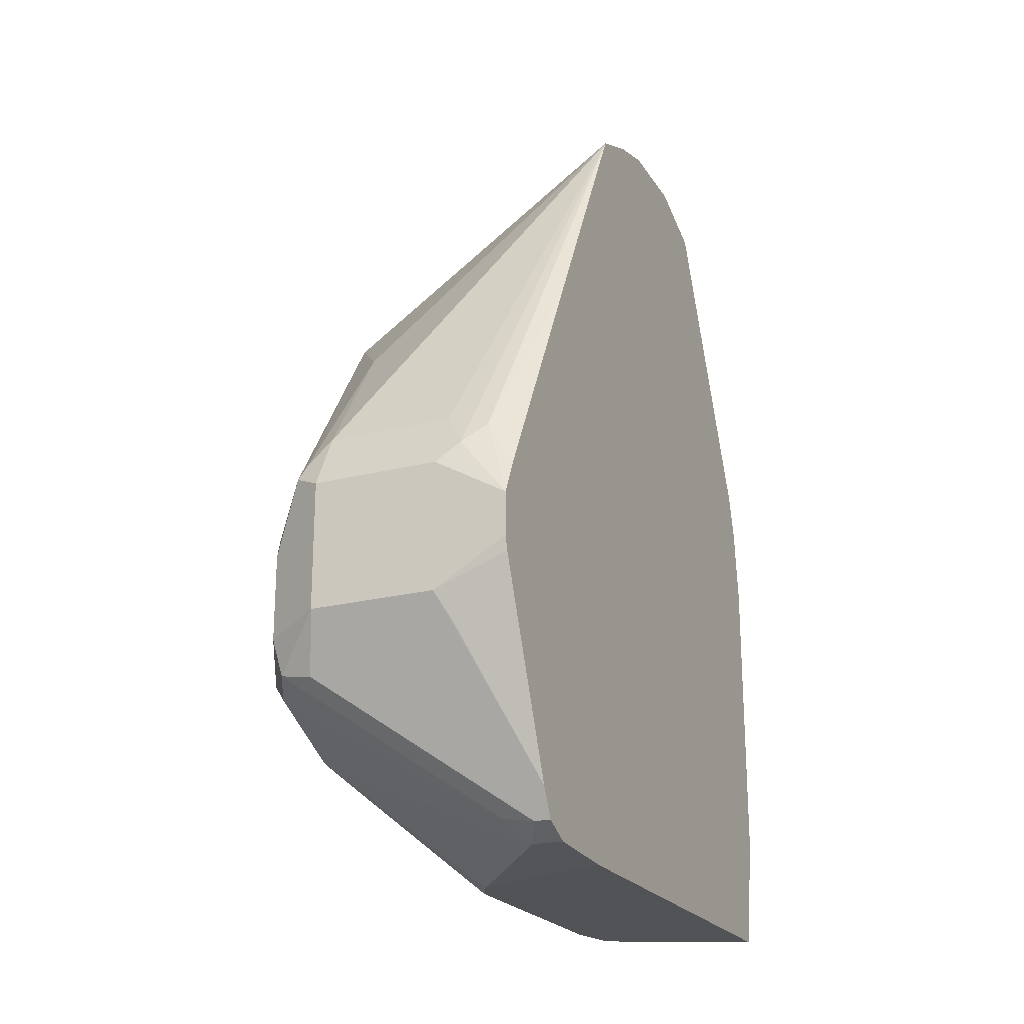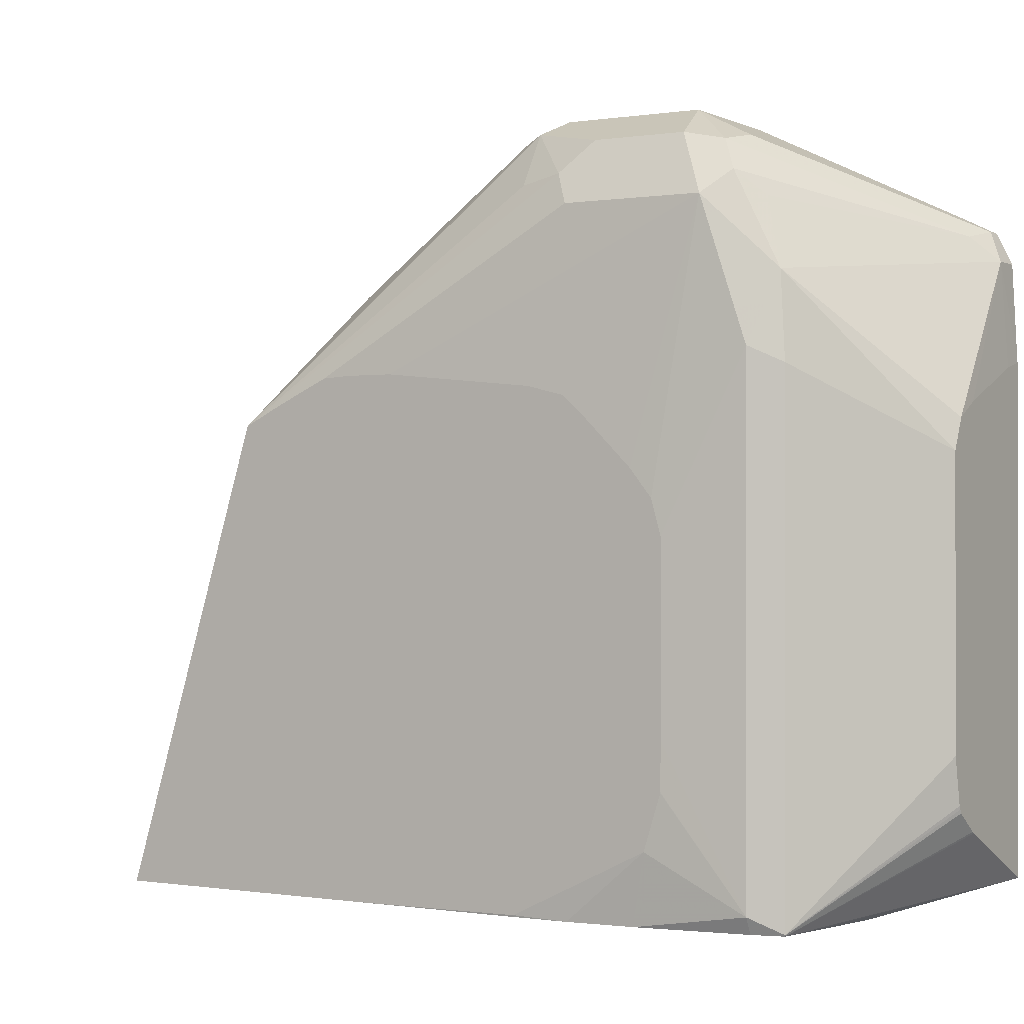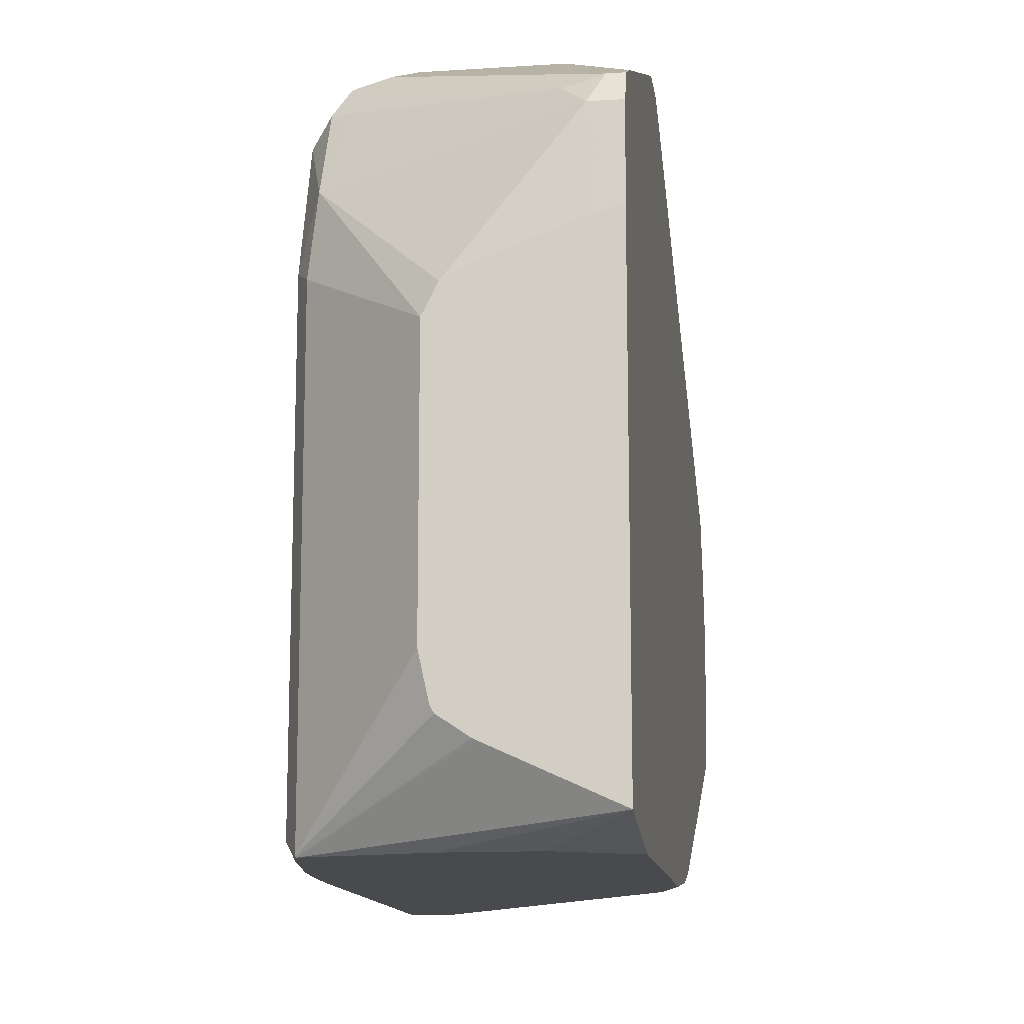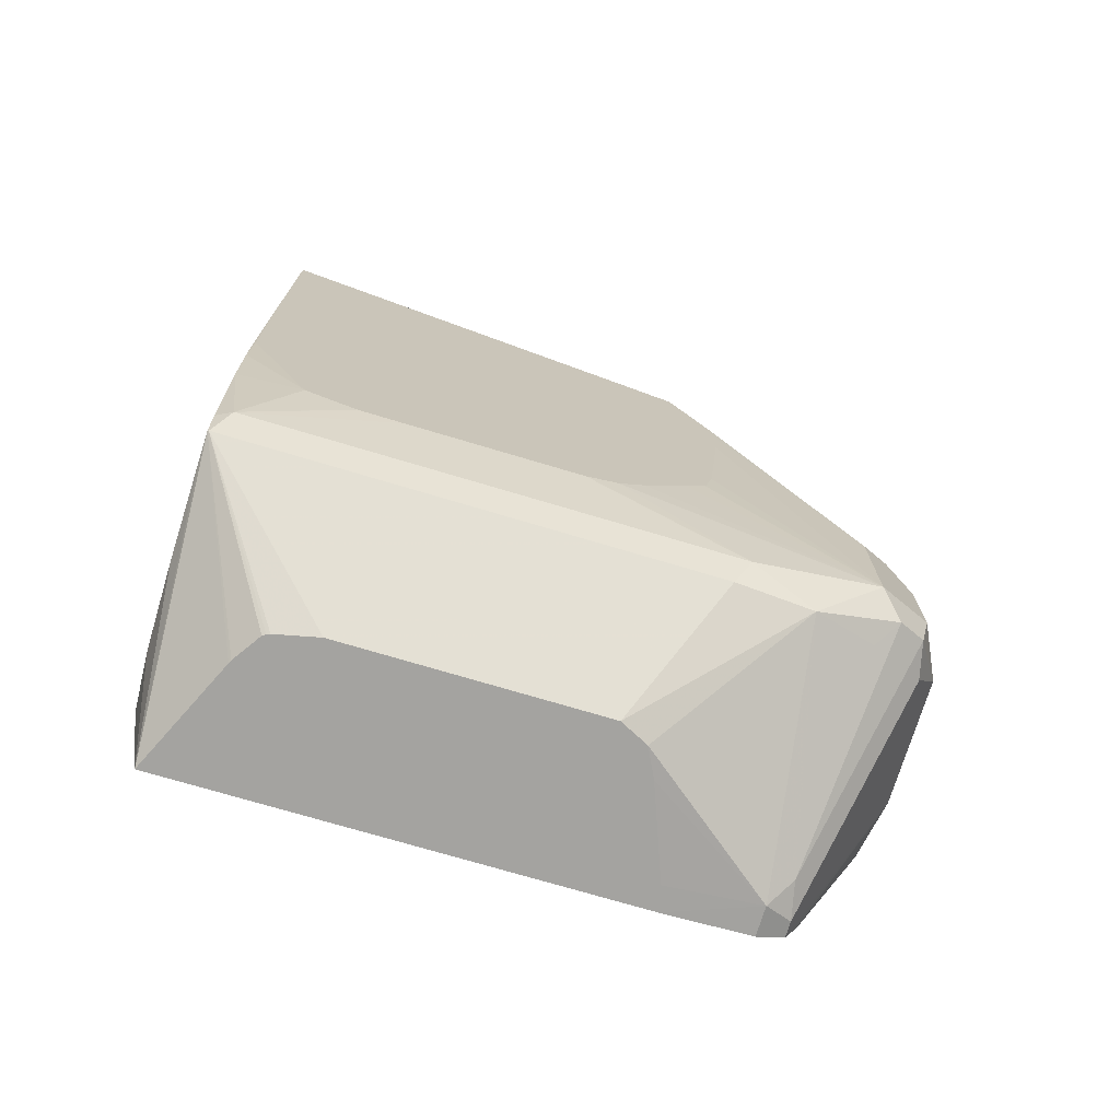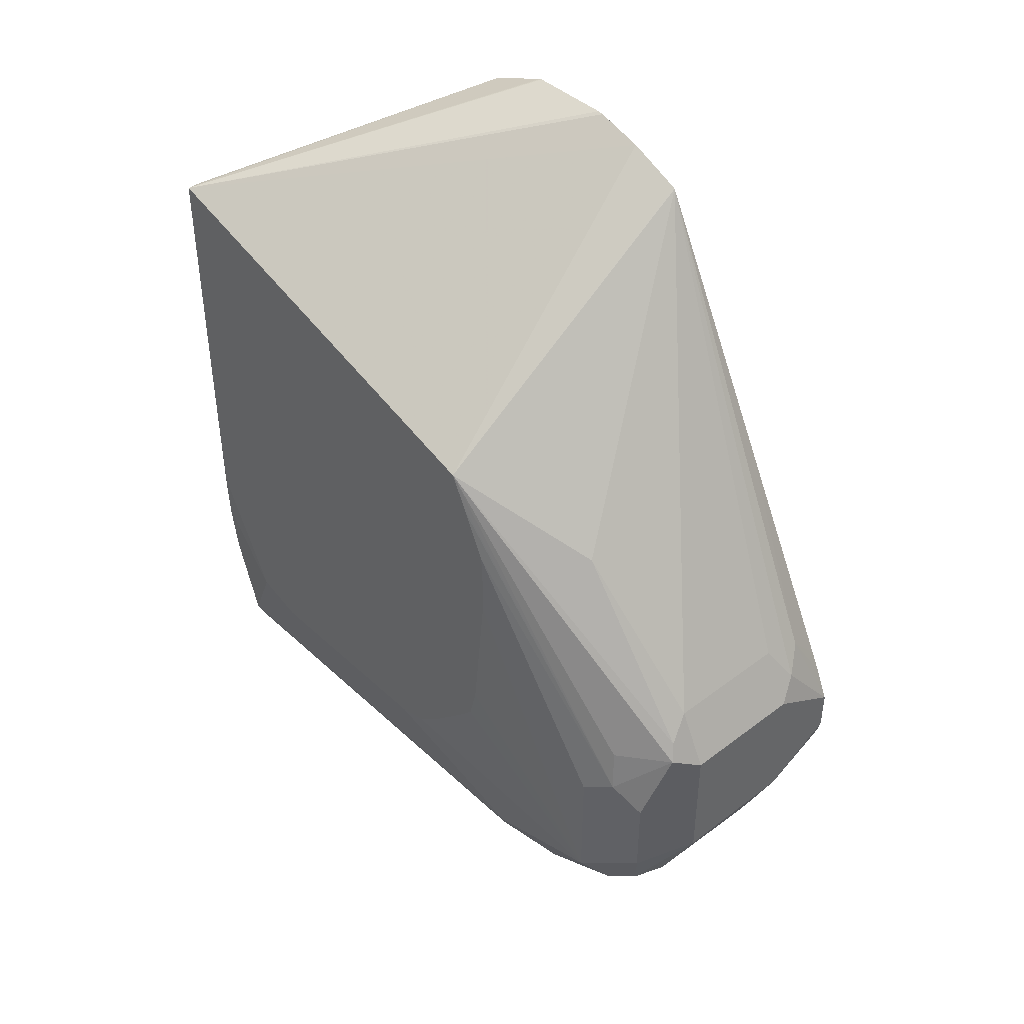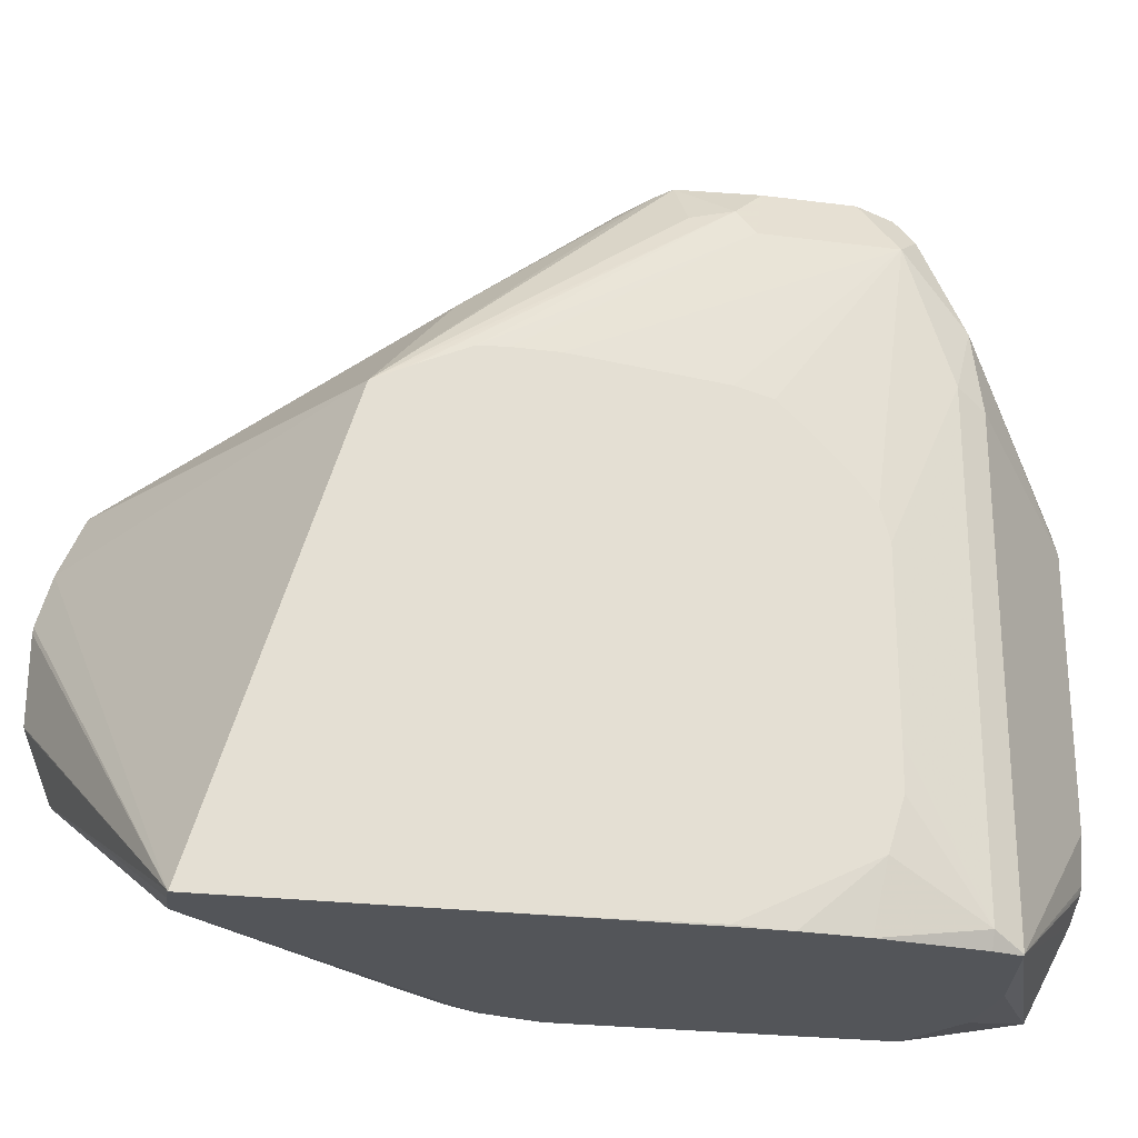
<metadata>
{"format":"obj","ext":"obj","renderer":"f3d","projection":"perspective","resolution":1024,"background":"white","views":[{"elev":-22.0,"azim":24.2,"up":"+Y"},{"elev":-0.3,"azim":-59.3,"up":"+Z"},{"elev":-13.4,"azim":8.2,"up":"+Z"},{"elev":-73.0,"azim":-106.7,"up":"+Y"},{"elev":42.2,"azim":-42.1,"up":"+Y"},{"elev":-24.3,"azim":-102.0,"up":"+Z"}]}
</metadata>
<code>
v 0.01803 0.2523 0.1081
v -0.006008 0.2463 0.09611
v -0.002995 0.2313 0.0931
v 0.01202 0.2283 0.09611
v 0.09612 0.1682 0.06609
v 0.07209 0.2523 0.1081
v 0.01803 0.3064 0.1081
v -0.01802 0.2343 0.07209
v -0.009008 0.2253 0.0811
v -0.006008 0.2824 0.09611
v 0.0811 0.1712 0.06305
v 0.09011 0.1622 0.05405
v 0.103 0.1648 0.05922
v 0.103 0.1682 0.06609
v 0.0781 0.2403 0.1021
v 0.103 0.2645 0.1066
v 0.103 0.2704 0.1081
v 0.103 0.1803 0.07209
v 0.07209 0.3064 0.1081
v 0.01803 0.3304 0.09611
v 0.009019 0.3199 0.09911
v 0.006018 0.3124 0.1021
v -0.01802 0.2884 0.07209
v -0.02421 0.3604 0.01208
v -0.02421 0.3006 0.005988
v -0.02421 0.3002 0.005901
v -0.02421 0.2857 0.002264
v -0.02421 0.2766 -0.006193
v -0.02421 0.2585 -0.02423
v -0.02421 0.2501 -0.03494
v -0.01802 0.2163 0.018
v -0.009008 0.2073 0.04504
v 5.2e-06 0.2163 0.07209
v -0.01201 0.2944 0.0841
v 0.04205 0.1602 -0.00602
v 0.05406 0.1602 -1.617e-05
v 0.09232 0.1602 0.01462
v 0.103 0.1602 0.01684
v 0.103 0.1622 0.05405
v 0.103 0.2553 0.1029
v 0.103 0.2884 0.1081
v 0.0811 0.3154 0.1036
v 0.07209 0.3304 0.09611
v 0.103 0.5125 -0.006944
v 0.009019 0.392 0.04504
v -0.02421 0.4265 -0.00602
v -0.009008 0.3109 0.0811
v -0.02421 0.3903 0.01139
v -0.02421 0.379 0.01208
v -0.02421 0.2463 -0.04822
v -0.01802 0.2163 -0.1802
v -0.01201 0.2043 0.01199
v 0.03606 0.1602 -0.01803
v -0.02421 0.4145 -1.617e-05
v -0.02421 0.4104 0.002033
v 0.103 0.1602 -0.1776
v 0.103 0.3021 0.1019
v 0.09011 0.3244 0.09686
v 0.103 0.4057 0.04848
v 0.103 0.5129 -0.007608
v 0.103 0.523 -0.0309
v -0.02421 0.4816 -0.1867
v -0.02421 0.2463 -0.12
v -0.01476 0.2163 -0.1867
v -0.01201 0.2053 -0.1867
v -0.01181 0.2045 -0.1867
v -0.01201 0.2043 -0.1862
v -0.02421 0.2465 -0.138
v -0.02421 0.2465 -0.1383
v -0.02421 0.2531 -0.1595
v -0.02127 0.2589 -0.1867
v 0.03606 0.1602 -0.1262
v 0.05473 0.1602 -0.1555
v -0.01101 0.2043 -0.1867
v 5.2e-06 0.2015 -0.1867
v 0.03606 0.1933 -0.1867
v 0.07209 0.1933 -0.1867
v 0.07359 0.194 -0.1867
v 0.103 0.2091 -0.1867
v 0.103 0.3107 0.09761
v 0.103 0.5288 -0.05154
v -0.02421 0.3739 -0.1867
v 0.103 0.5291 -0.05405
v 0.103 0.5291 -0.09011
v 0.103 0.5289 -0.09083
v 0.103 0.5285 -0.09192
v 0.103 0.5177 -0.1189
v -0.01802 0.4816 -0.1867
v 0.0534 0.1602 -0.1549
v 0.04155 0.1602 -0.1469
v 0.04072 0.1602 -0.1455
v 0.04004 0.1602 -0.1442
v -0.02421 0.2702 -0.168
v -0.02345 0.2847 -0.1867
v 0.103 0.3405 -0.1867
v -0.02402 0.3059 -0.1867
v -0.02421 0.3064 -0.1861
v 0.103 0.5167 -0.1202
v -0.006332 0.4803 -0.1867
v 0.09512 0.3655 -0.1867
v 0.103 0.3733 -0.1828
v 0.103 0.5154 -0.1212
v 0.103 0.3931 -0.1774
v 0.103 0.3795 -0.1813
f 44 46 45
f 35 38 37
f 35 56 38
f 35 37 36
f 41 57 58
f 41 58 42
f 42 58 44
f 42 44 43
f 44 60 46
f 44 58 59
f 51 71 64
f 46 61 62
f 51 64 65
f 51 65 66
f 51 66 67
f 51 63 68
f 51 68 69
f 51 69 70
f 51 70 71
f 52 67 72
f 35 73 56
f 46 60 61
f 35 89 73
f 24 30 29
f 35 91 90
f 24 68 63
f 24 63 50
f 24 50 30
f 52 72 53
f 24 29 28
f 24 27 26
f 24 26 25
f 30 50 31
f 31 51 67
f 31 67 52
f 35 90 89
f 31 52 32
f 31 63 51
f 32 52 53
f 32 53 35
f 34 47 46
f 34 46 54
f 34 54 55
f 34 55 48
f 35 53 72
f 35 72 92
f 35 92 91
f 31 50 63
f 56 73 66
f 62 77 76
f 56 74 75
f 62 94 96
f 62 96 82
f 66 73 89
f 66 89 90
f 66 90 67
f 67 90 91
f 67 91 92
f 67 92 72
f 70 93 94
f 70 94 71
f 62 71 94
f 82 96 97
f 87 99 88
f 93 97 94
f 94 97 96
f 95 100 101
f 98 102 99
f 99 102 103
f 99 103 104
f 99 104 101
f 99 101 100
f 24 69 68
f 87 98 99
f 56 66 74
f 62 64 71
f 62 66 65
f 56 75 76
f 56 76 77
f 56 77 78
f 56 78 79
f 57 80 58
f 58 80 59
f 61 81 62
f 62 81 83
f 62 83 84
f 62 84 85
f 62 65 64
f 62 85 86
f 62 87 88
f 62 88 99
f 62 99 100
f 62 100 95
f 62 95 79
f 62 79 78
f 62 78 77
f 62 76 75
f 62 75 74
f 62 74 66
f 62 86 87
f 24 70 69
f 24 28 27
f 24 97 93
f 7 20 21
f 7 21 22
f 7 22 10
f 8 23 49
f 8 49 24
f 8 24 25
f 8 25 26
f 8 26 27
f 8 27 28
f 8 28 29
f 7 43 20
f 8 29 30
f 8 31 32
f 8 32 9
f 9 32 33
f 9 33 11
f 10 22 34
f 10 34 23
f 11 33 32
f 11 32 12
f 12 35 36
f 12 36 37
f 8 30 31
f 12 37 38
f 7 19 43
f 6 14 18
f 1 2 3
f 1 4 5
f 1 5 14
f 1 14 6
f 1 6 17
f 1 17 41
f 1 41 19
f 1 19 7
f 1 7 10
f 1 10 2
f 6 18 15
f 2 8 9
f 2 10 23
f 2 23 8
f 3 9 11
f 3 11 5
f 3 5 4
f 5 11 12
f 5 12 13
f 5 13 14
f 6 15 16
f 6 16 17
f 2 9 3
f 12 38 39
f 1 3 4
f 12 32 35
f 13 18 14
f 15 40 16
f 15 18 40
f 19 41 42
f 19 42 43
f 20 43 44
f 20 44 45
f 20 45 21
f 21 45 46
f 21 46 22
f 13 40 18
f 22 47 34
f 23 34 48
f 23 48 49
f 24 49 48
f 24 93 70
f 24 48 55
f 24 55 54
f 24 54 46
f 24 46 62
f 24 62 82
f 12 39 13
f 22 46 47
f 13 16 40
f 24 82 97
f 13 41 17
f 13 17 16
f 13 39 38
f 13 38 56
f 13 56 79
f 13 79 95
f 13 95 101
f 13 101 104
f 13 103 102
f 13 102 98
f 13 98 87
f 13 87 86
f 13 104 103
f 13 85 84
f 13 57 41
f 13 86 85
f 13 59 80
f 13 44 59
f 13 60 44
f 13 80 57
f 13 81 61
f 13 83 81
f 13 84 83
f 13 61 60

</code>
